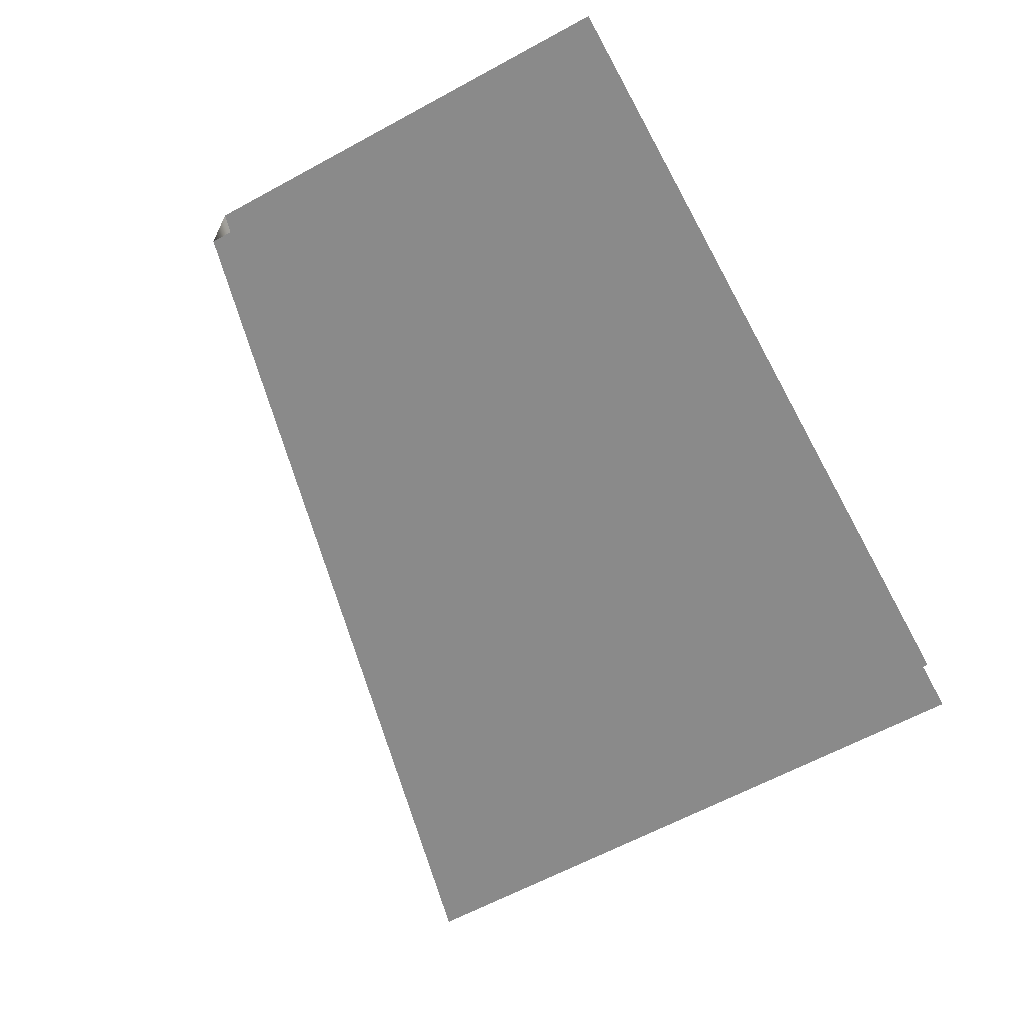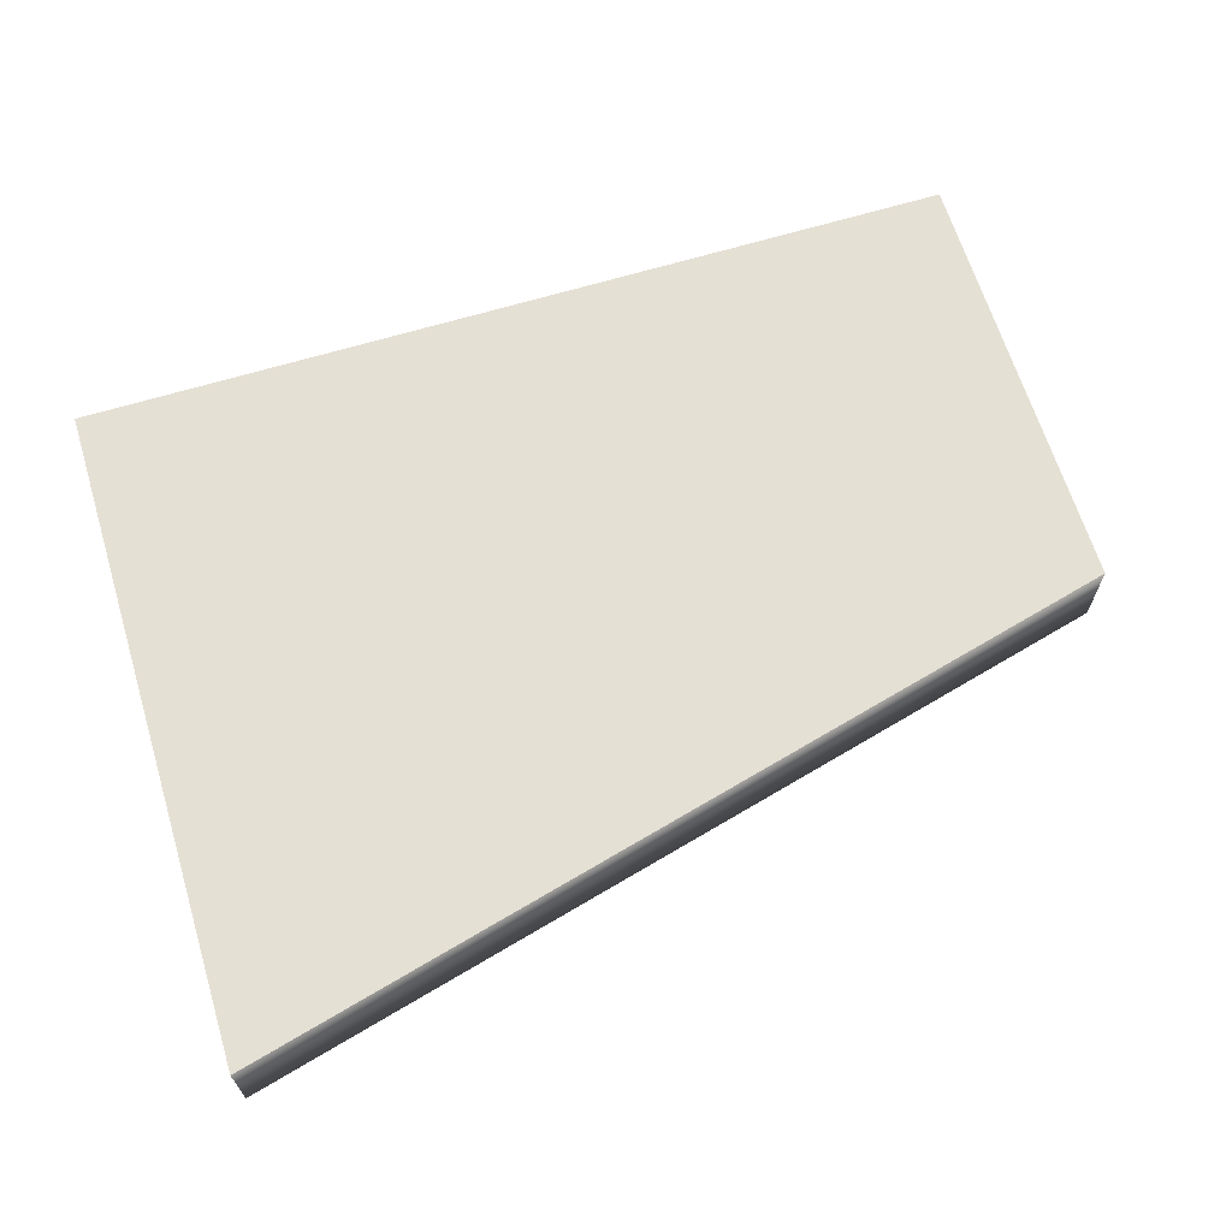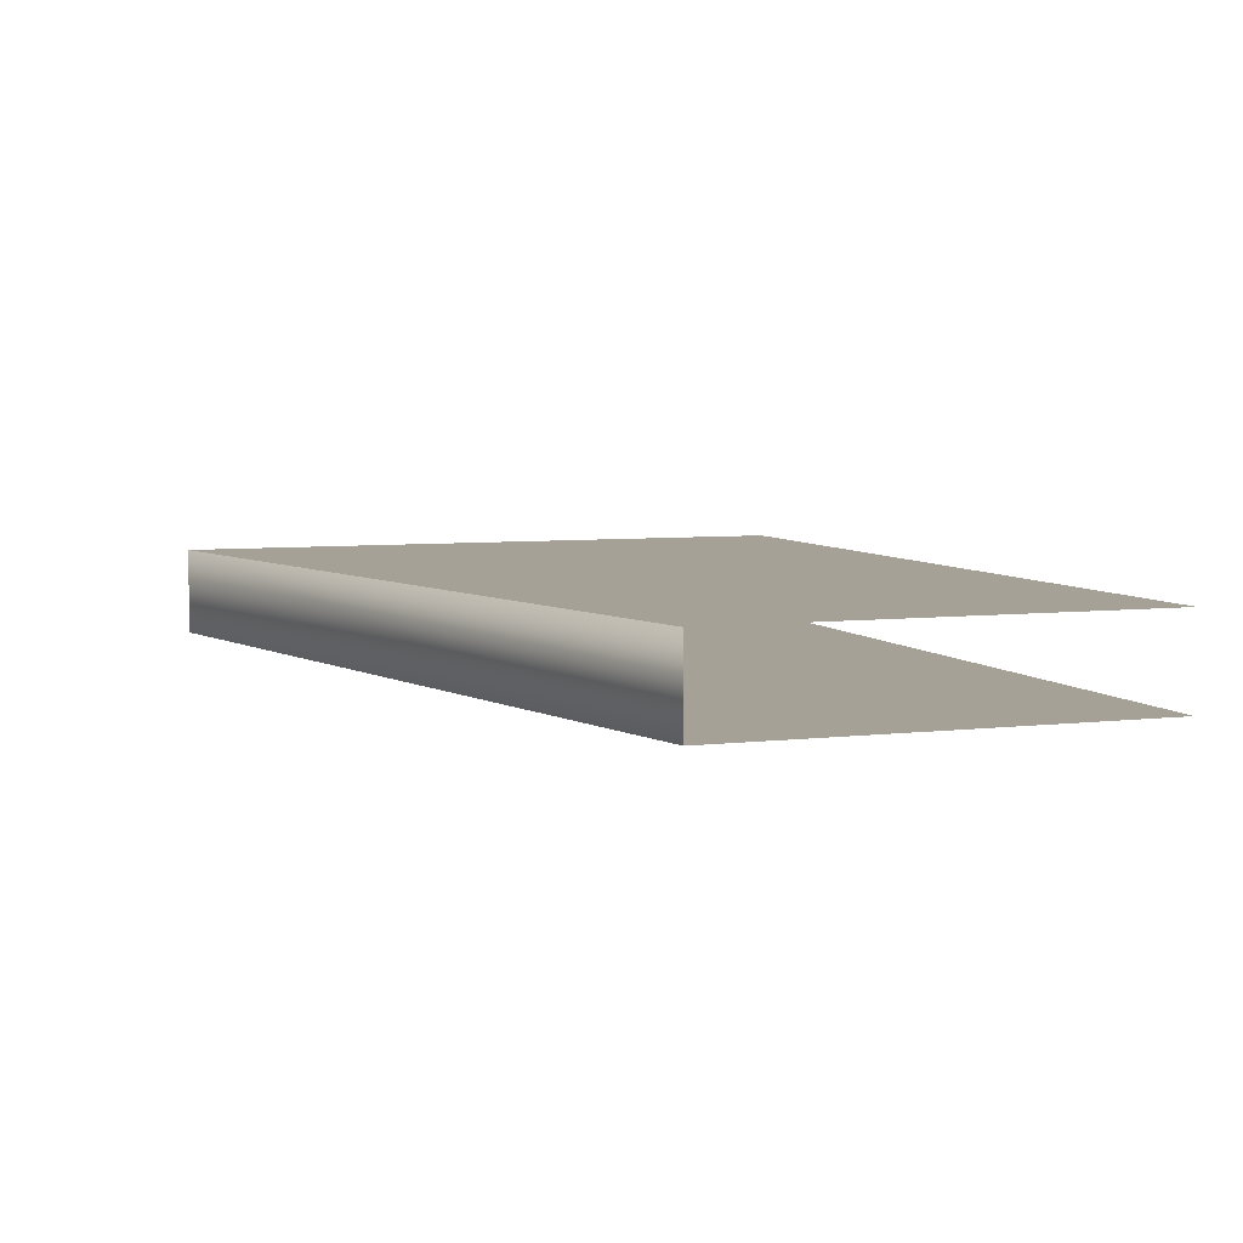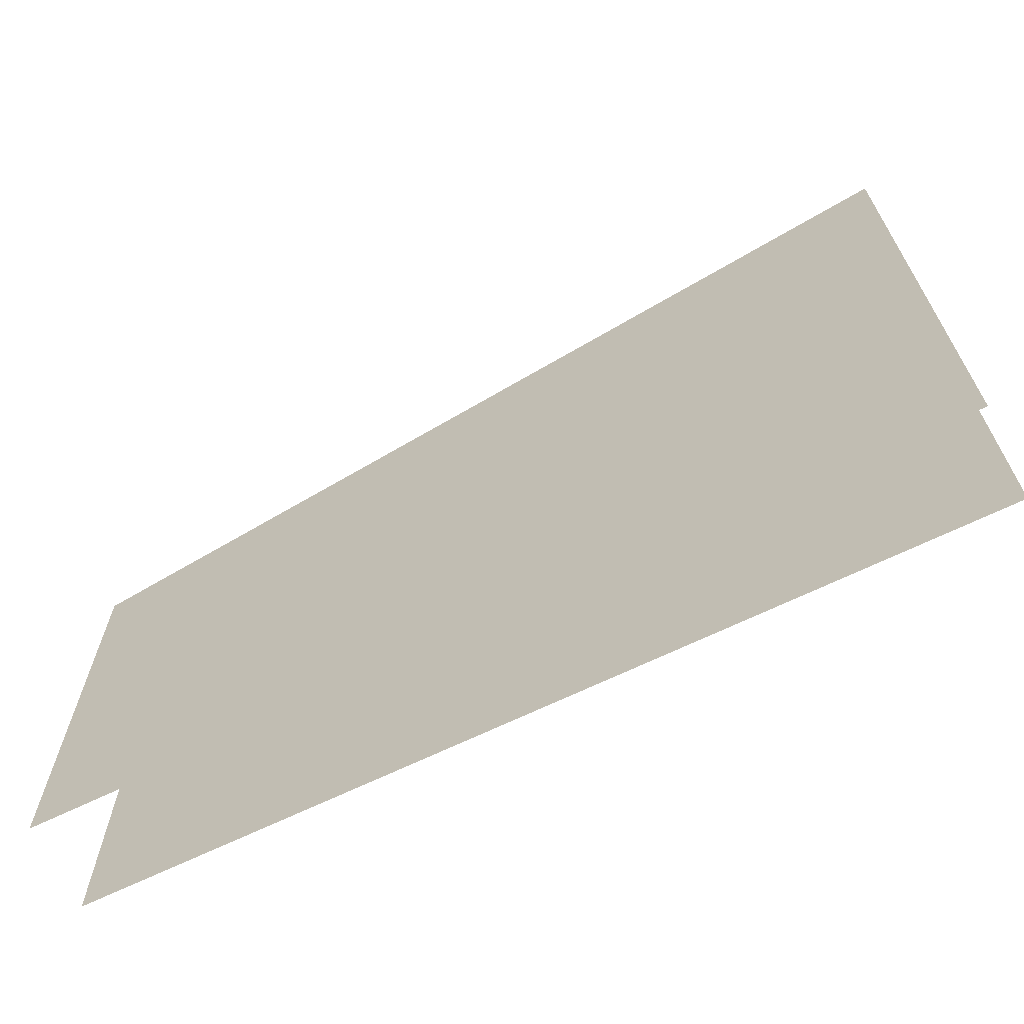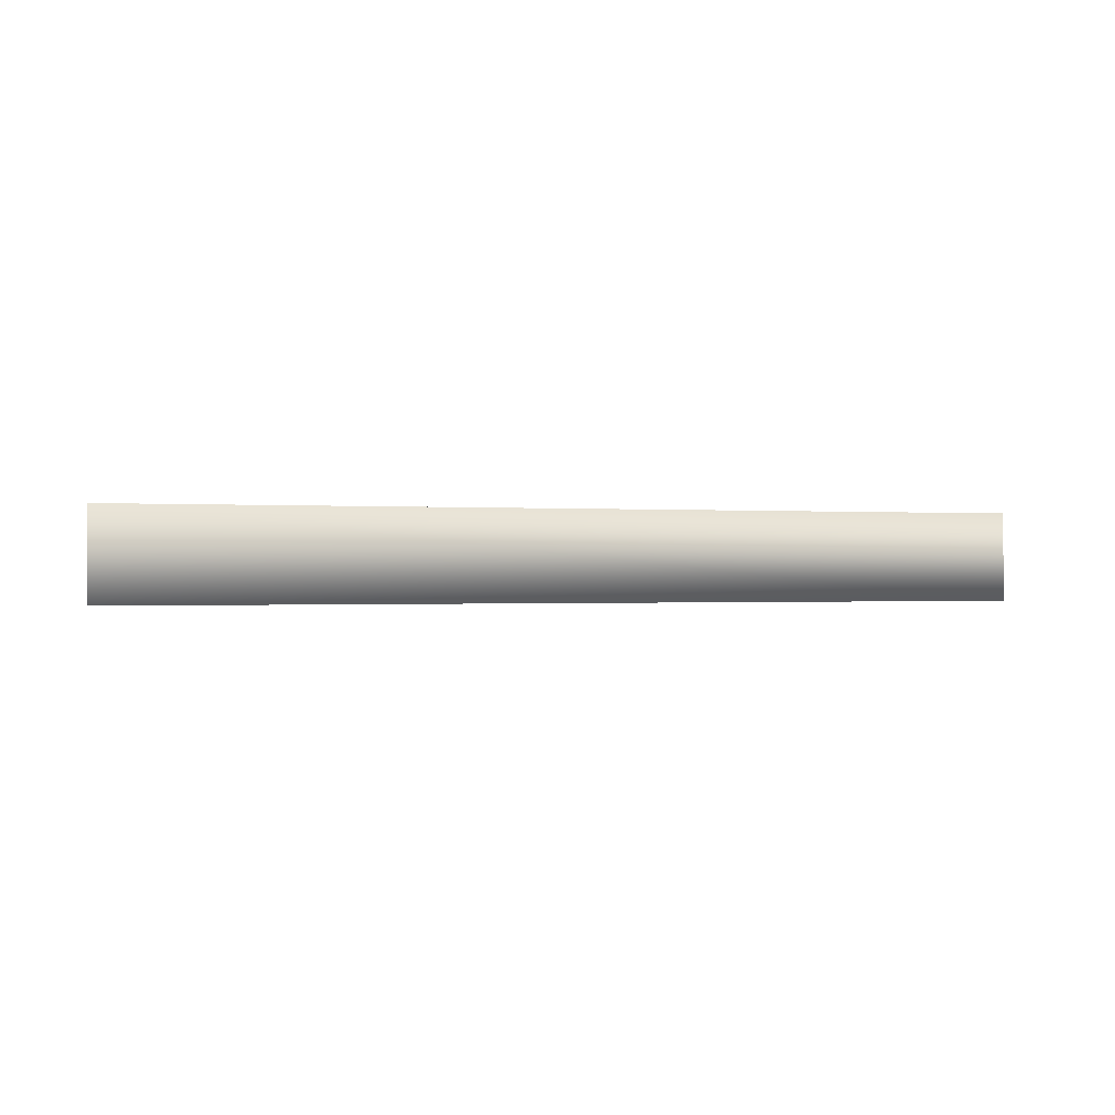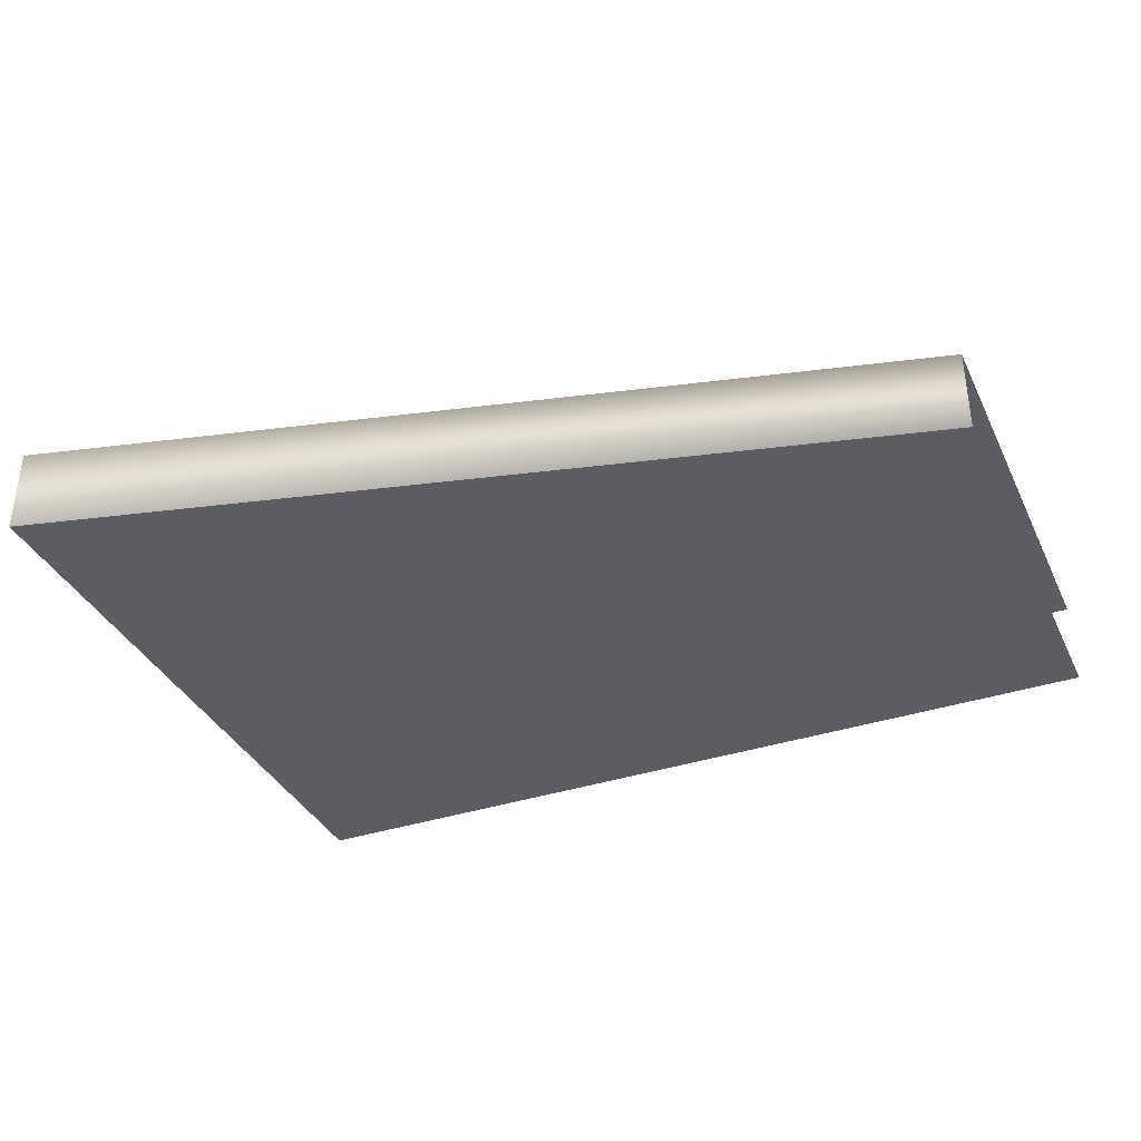
<metadata>
{"format":"obj","ext":"obj","renderer":"f3d","projection":"perspective","resolution":1024,"background":"white","views":[{"elev":-63.6,"azim":-61.3,"up":"+Z"},{"elev":65.6,"azim":163.0,"up":"+Z"},{"elev":6.1,"azim":-109.8,"up":"+Z"},{"elev":-66.7,"azim":26.1,"up":"+Y"},{"elev":-0.4,"azim":173.9,"up":"+Z"},{"elev":-36.6,"azim":-156.7,"up":"+Z"}]}
</metadata>
<code>
o wall_top_part_hr_3
v -2 0 0
v 2 0 0
v -2 2 -0
v -2 0 -0.4
v 2 0 -0.4
v 2 3 1e-06
v -2 2 -0.4
v 2 3 -0.4
f 1 2 6 3
f 4 7 8 5
f 6 8 7 3

</code>
